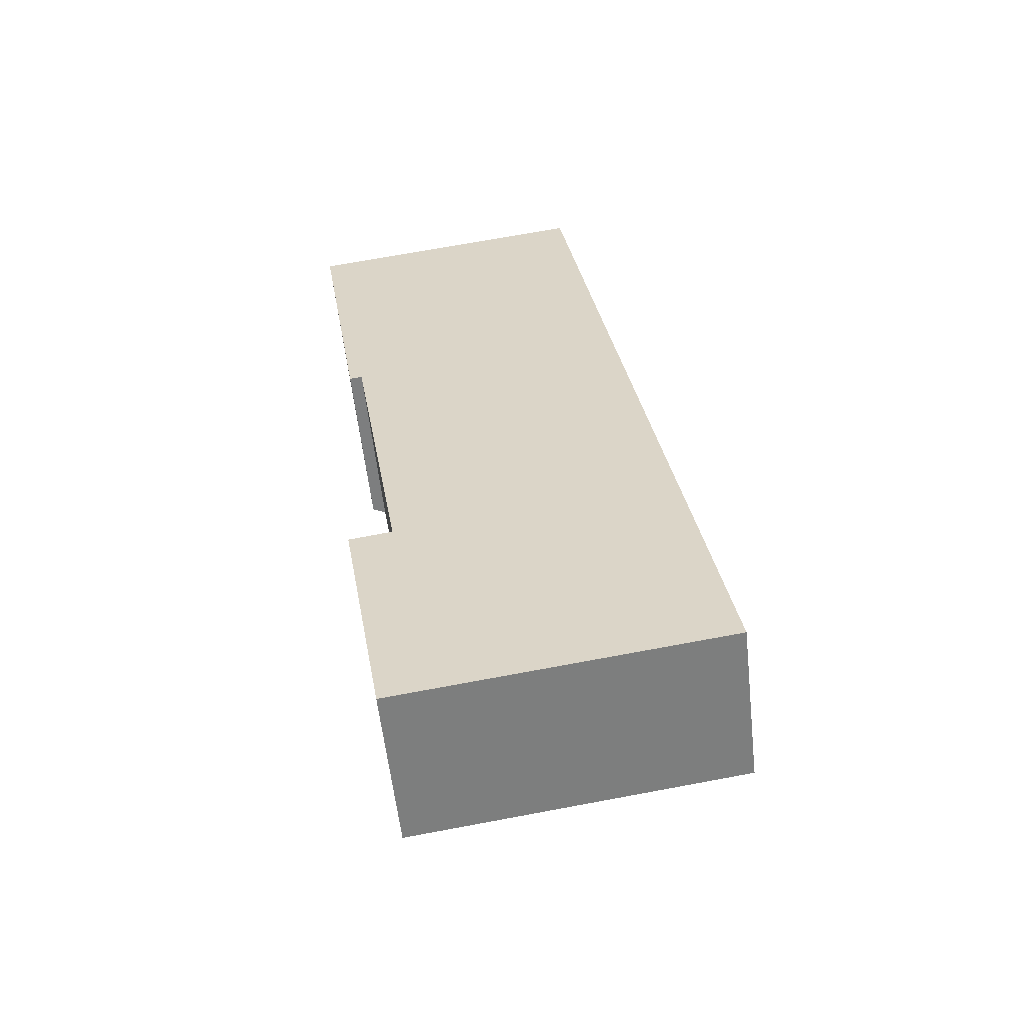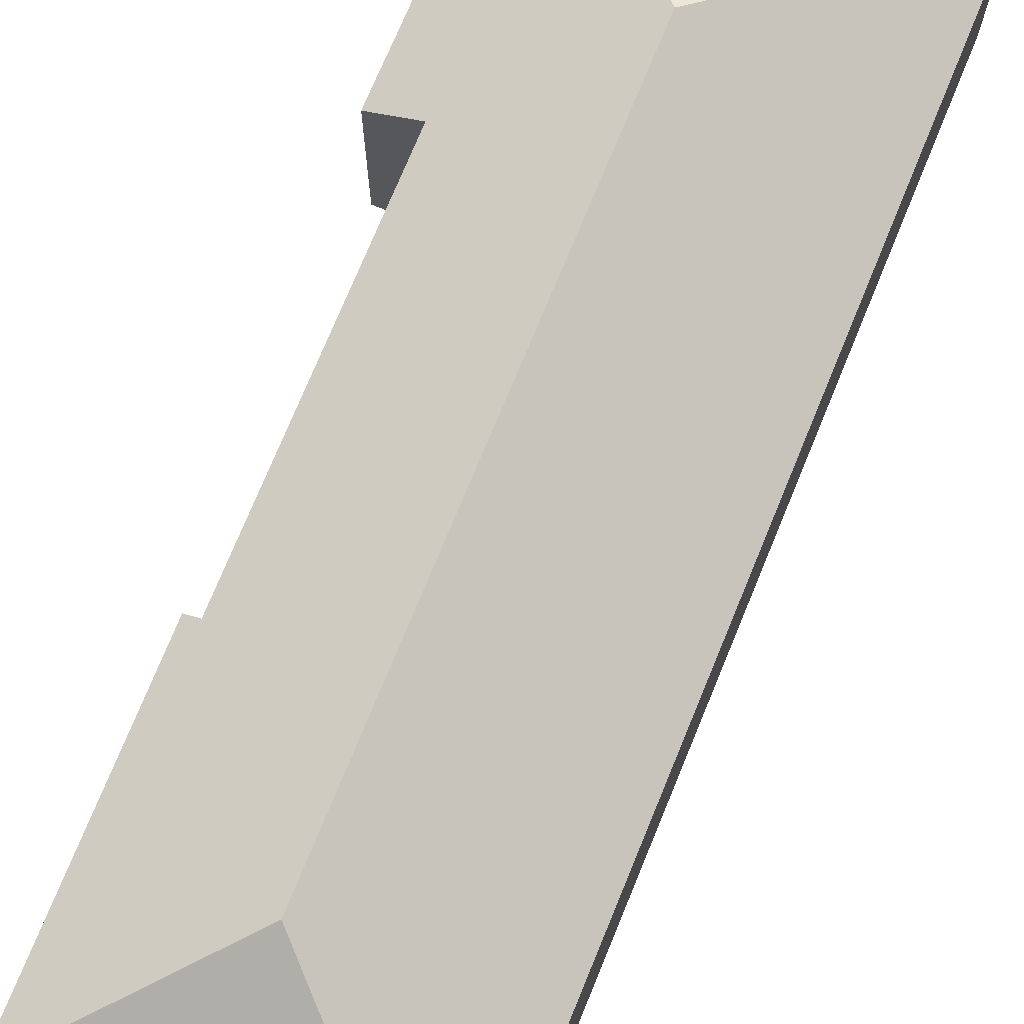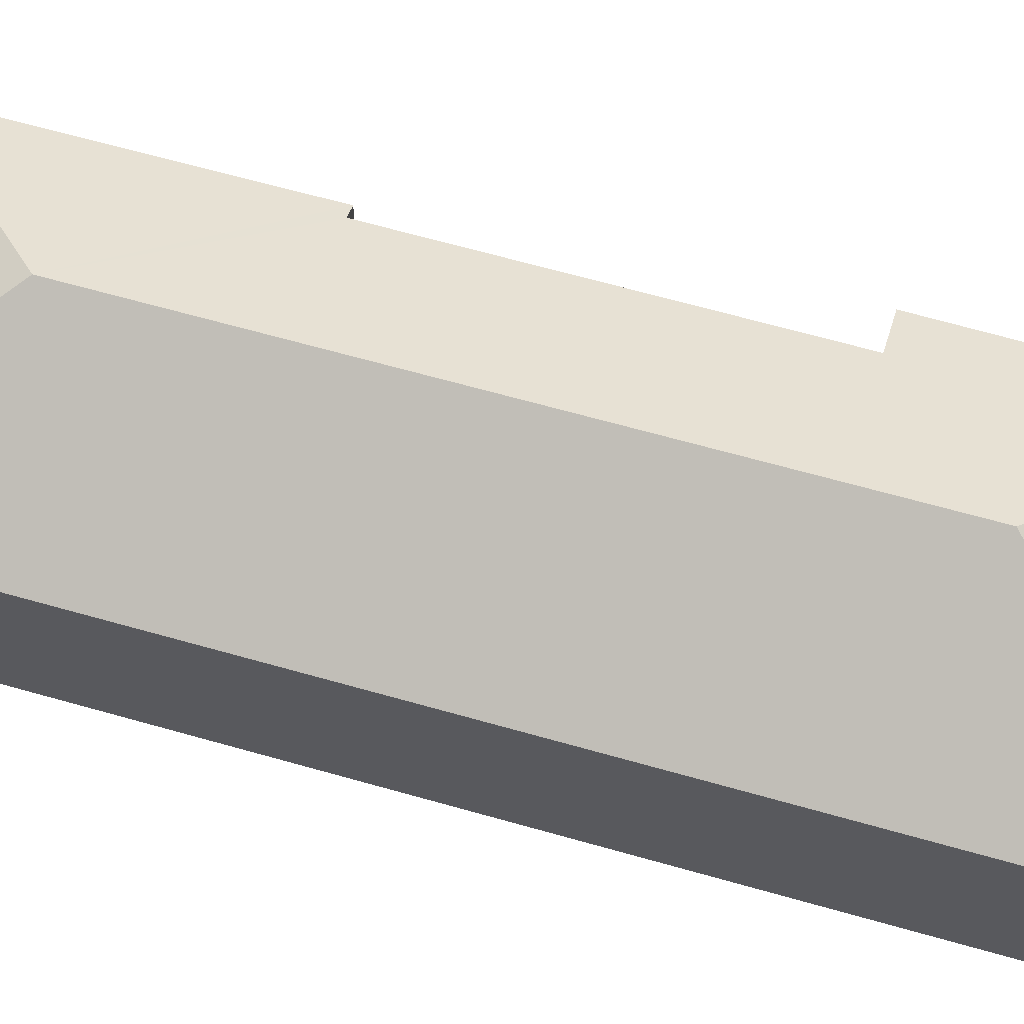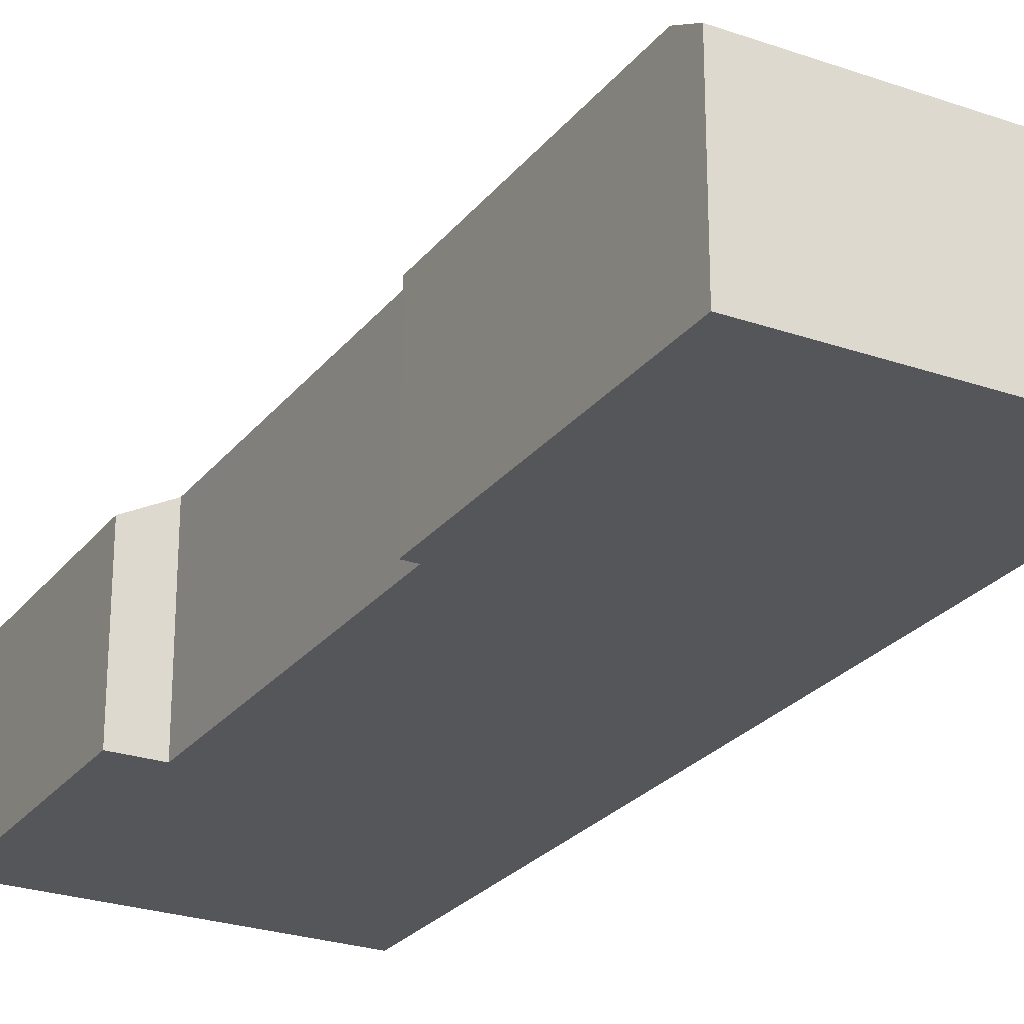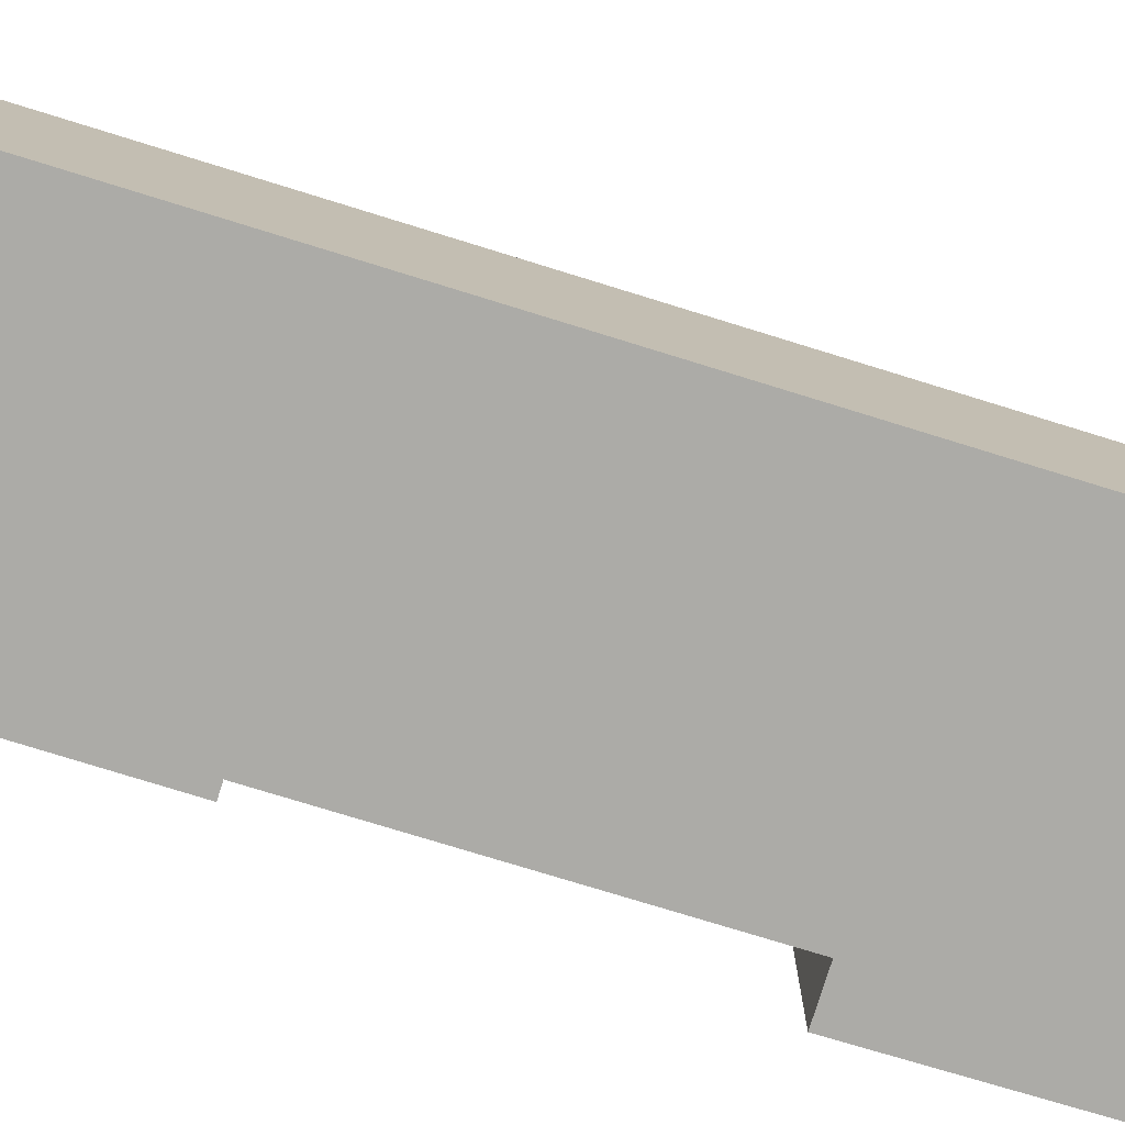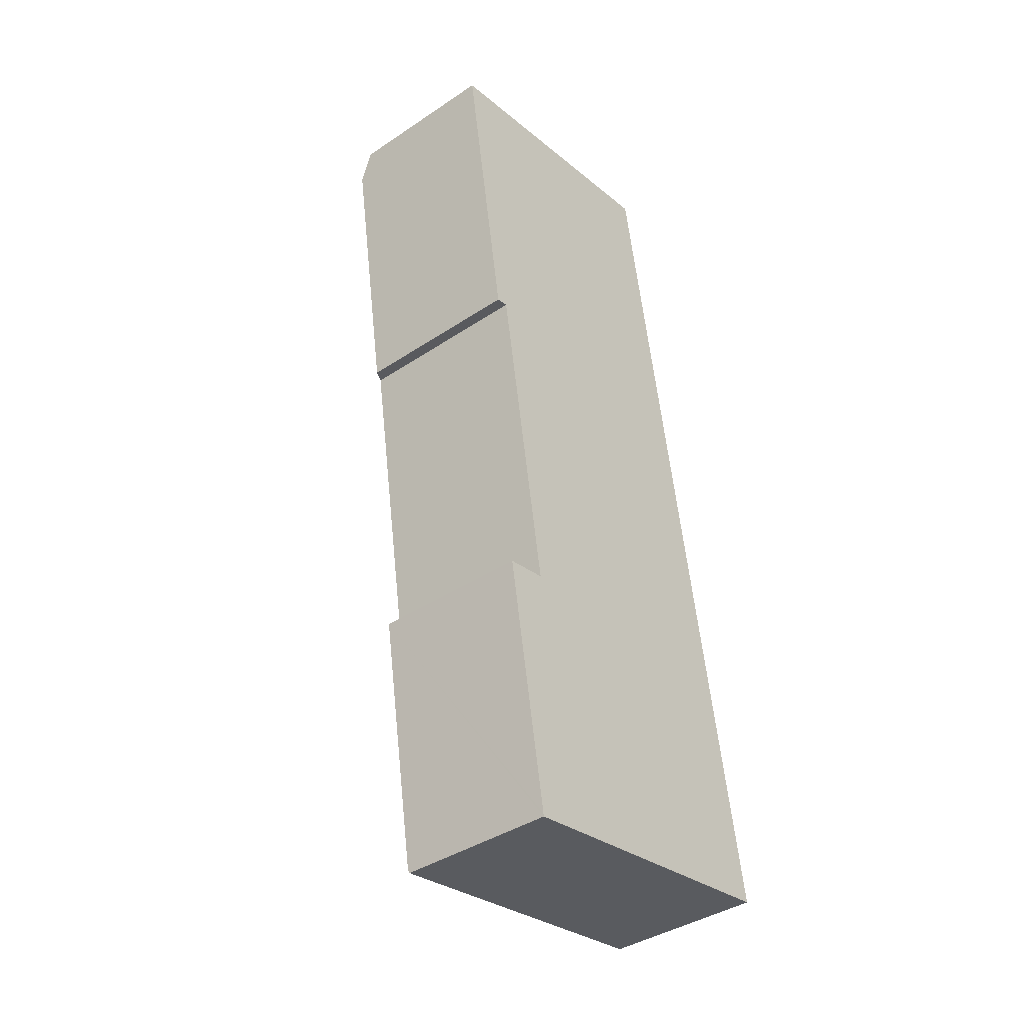
<metadata>
{"format":"obj","ext":"obj","renderer":"f3d","projection":"perspective","resolution":1024,"background":"white","views":[{"elev":-57.9,"azim":6.4,"up":"+Z"},{"elev":73.9,"azim":13.3,"up":"+Y"},{"elev":65.1,"azim":97.0,"up":"+Y"},{"elev":-25.4,"azim":-37.9,"up":"+Y"},{"elev":-76.3,"azim":63.8,"up":"+Y"},{"elev":-39.6,"azim":-50.3,"up":"+Z"}]}
</metadata>
<code>
v  4.412 6.069 -34.76
v  9.535 9.349 -27.64
v  16.74 6.069 -32.93
v  4.393 6.128 -34.65
v  11.25 6.069 1.715
v  6.013 9.349 -5.418
v  1.873 6.681 -11.96
v  0.178 6.692 -1.136
v  2.365 6.941 -11.89
v  4.395 6.949 -24.6
v  4.232 6.123 -33.69
v  2.75 6.08 -24.86
v  11.24 6.061 1.73
v  0 6.092 3.73e-16
v  11.25 -1.05e-16 1.715
v  11.24 -1.059e-16 1.73
v  16.74 2.016e-15 -32.93
v  4.412 2.128e-15 -34.76
v  2.365 7.278e-16 -11.89
v  1.873 7.325e-16 -11.96
v  4.393 2.122e-15 -34.65
v  2.75 1.522e-15 -24.86
v  4.232 2.063e-15 -33.69
v  4.395 1.506e-15 -24.6
v  0.178 6.956e-17 -1.136
v  0 0 0
g defaultobject
f 1 2 3
f 2 1 4
f 2 5 3
f 5 2 6
f 6 7 8
f 7 6 9
f 9 6 2
f 9 2 10
f 10 11 12
f 11 10 2
f 11 2 4
f 13 8 14
f 8 13 6
f 6 13 5
f 13 15 5
f 15 13 16
f 15 3 5
f 3 15 17
f 17 1 3
f 1 17 18
f 19 7 9
f 7 19 20
f 1 11 4
f 11 1 18
f 11 18 12
f 12 18 21
f 12 21 22
f 22 21 23
f 24 9 10
f 9 24 19
f 20 8 7
f 8 20 25
f 8 25 14
f 14 25 26
f 12 24 10
f 24 12 22
f 26 13 14
f 13 26 16
f 15 18 17
f 18 15 21
f 21 15 23
f 23 15 24
f 24 15 19
f 19 15 20
f 20 15 25
f 25 15 16
f 25 16 26
f 22 23 24

</code>
